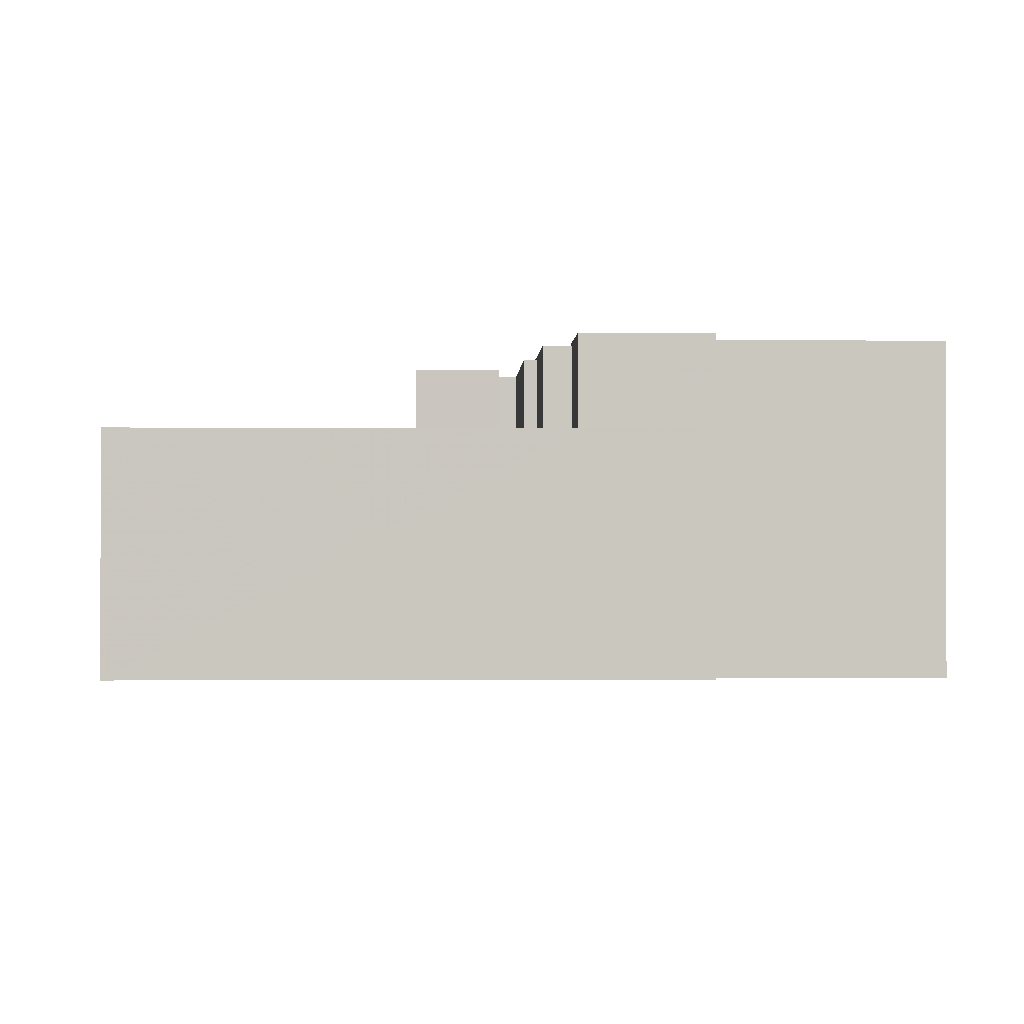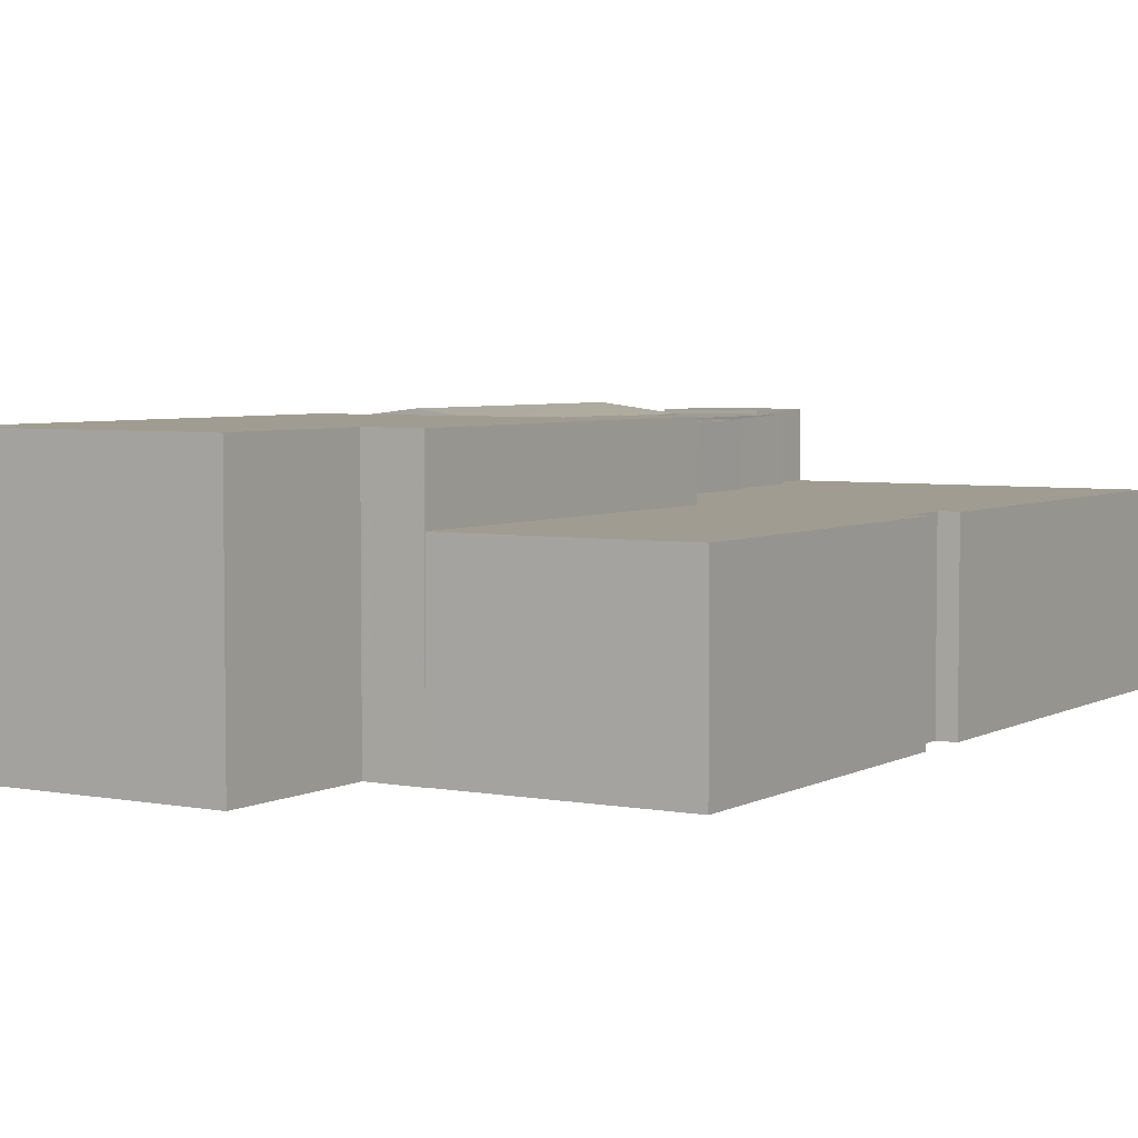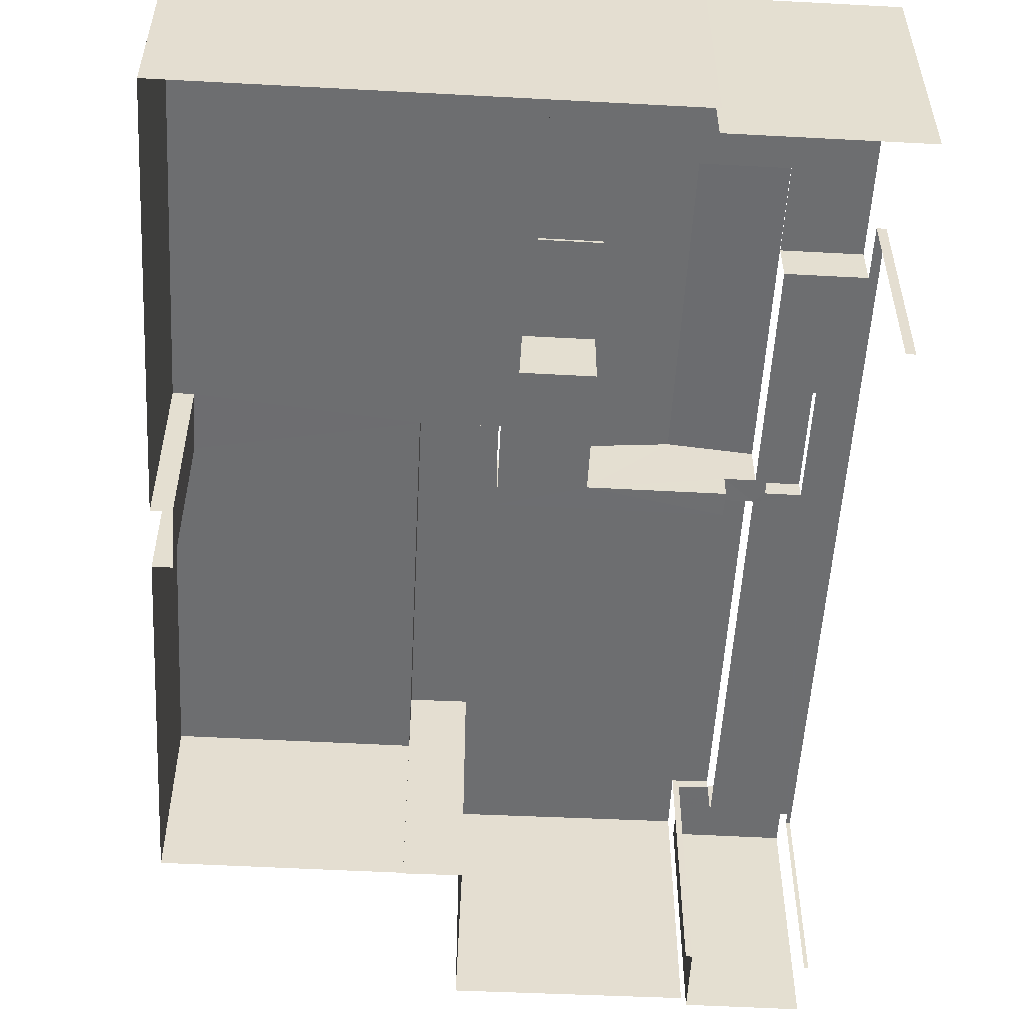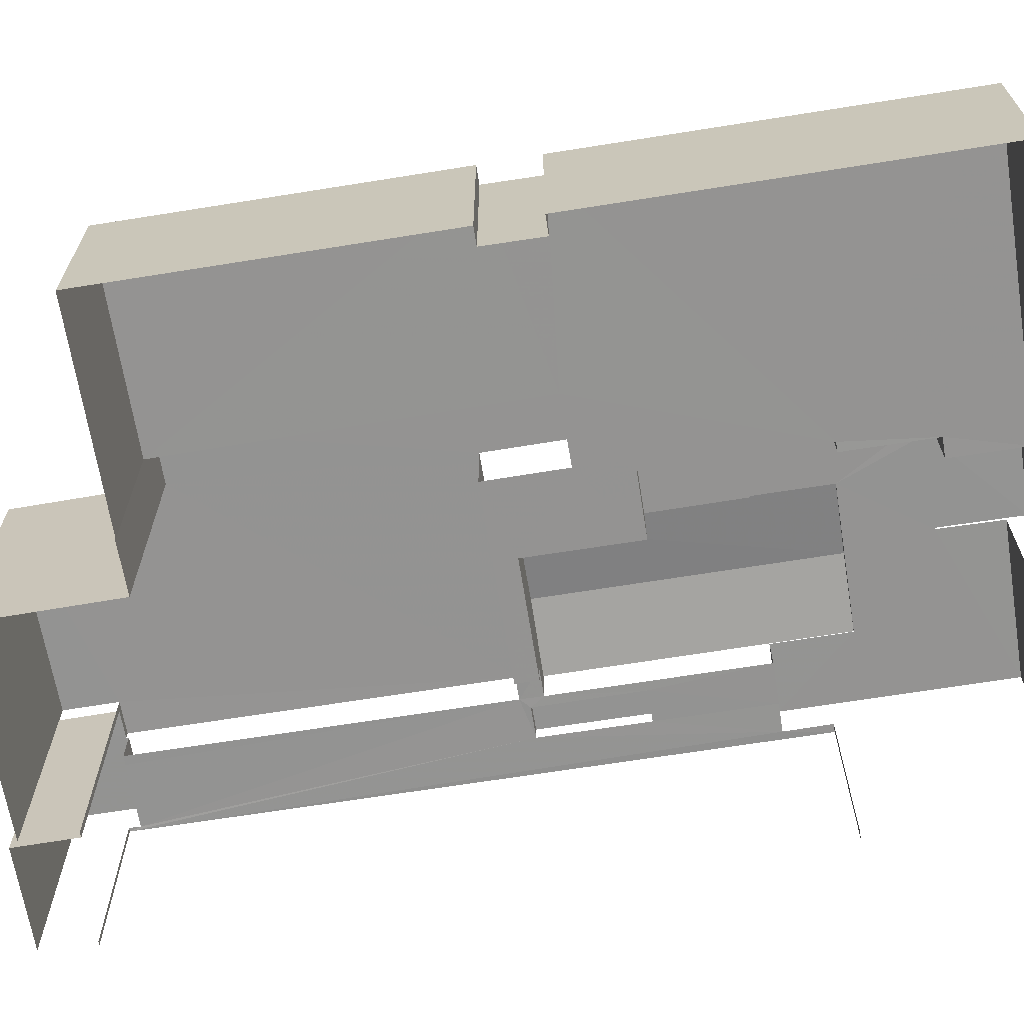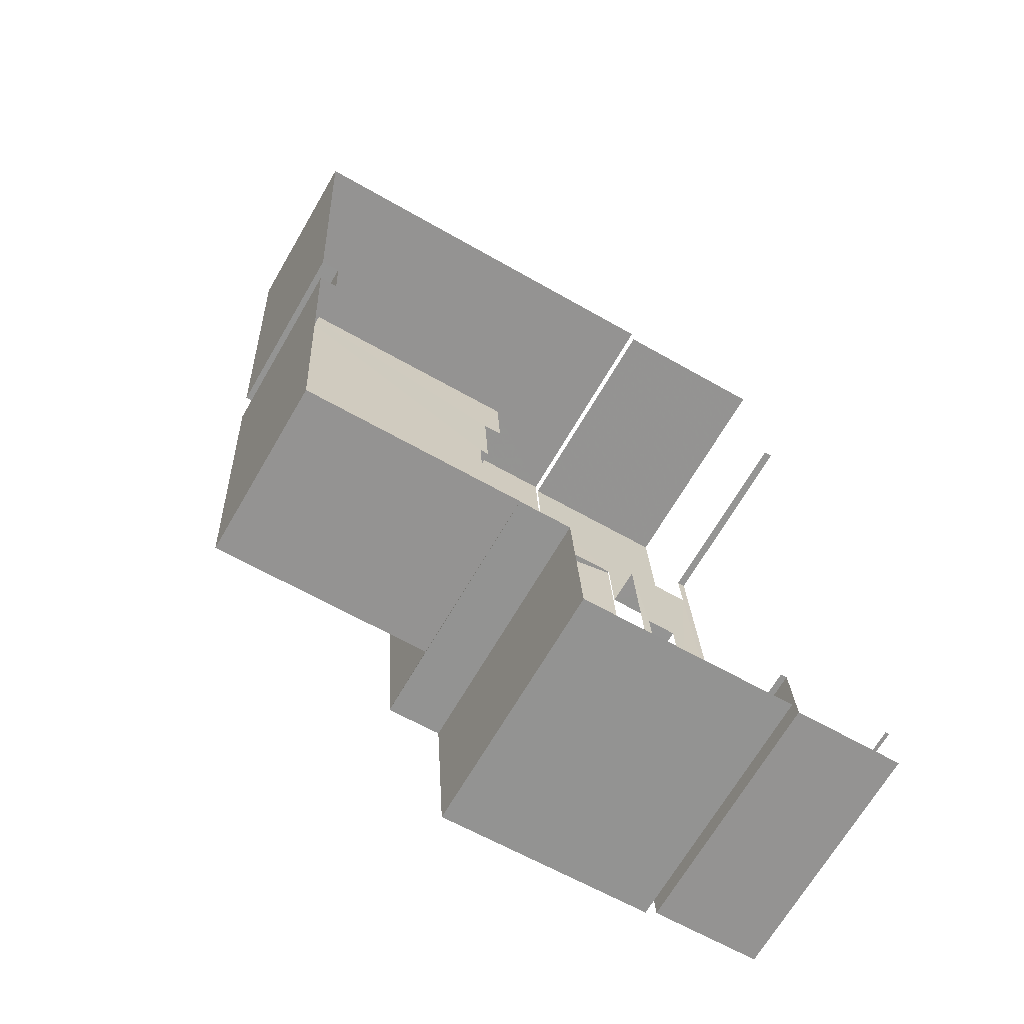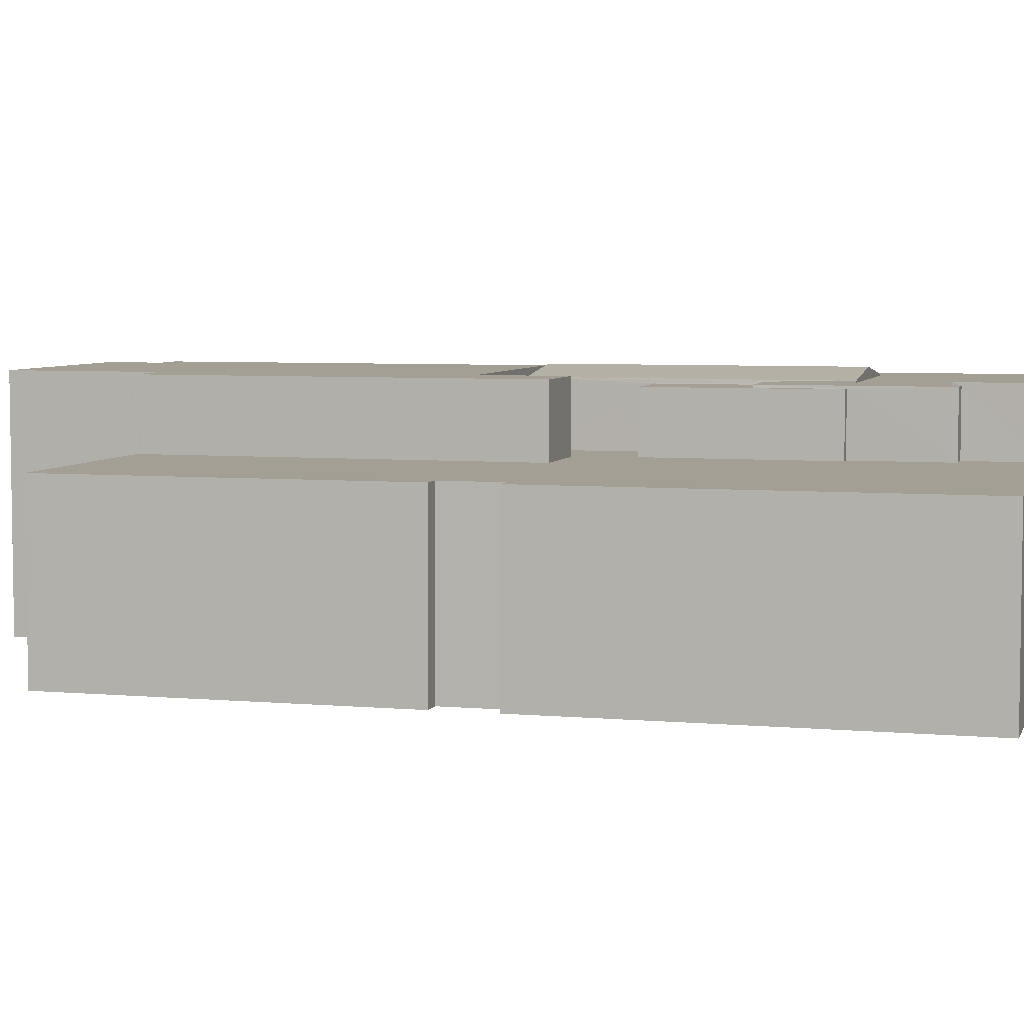
<metadata>
{"format":"obj","ext":"obj","renderer":"f3d","projection":"perspective","resolution":1024,"background":"white","views":[{"elev":-1.0,"azim":175.3,"up":"+Z"},{"elev":4.5,"azim":28.5,"up":"+Z"},{"elev":-54.2,"azim":173.8,"up":"+Z"},{"elev":-66.8,"azim":96.2,"up":"+Z"},{"elev":-68.1,"azim":149.8,"up":"+Y"},{"elev":5.4,"azim":102.7,"up":"+Z"}]}
</metadata>
<code>
v -3.733e+05 -1.039e+05 27.64
v -3.733e+05 -1.039e+05 27.64
v -3.733e+05 -1.039e+05 27.64
v -3.733e+05 -1.039e+05 27.64
v -3.733e+05 -1.039e+05 27.64
v -3.733e+05 -1.039e+05 27.64
v -3.733e+05 -1.039e+05 27.64
v -3.733e+05 -1.039e+05 27.64
v -3.733e+05 -1.039e+05 27.64
v -3.733e+05 -1.039e+05 27.64
v -3.733e+05 -1.039e+05 27.64
v -3.733e+05 -1.039e+05 27.64
v -3.733e+05 -1.039e+05 27.64
v -3.733e+05 -1.039e+05 27.64
v -3.733e+05 -1.039e+05 27.64
v -3.733e+05 -1.039e+05 27.64
v -3.733e+05 -1.039e+05 27.64
v -3.733e+05 -1.039e+05 27.64
v -3.733e+05 -1.039e+05 27.64
v -3.733e+05 -1.039e+05 27.64
v -3.733e+05 -1.039e+05 27.64
v -3.733e+05 -1.039e+05 27.64
v -3.733e+05 -1.039e+05 41.17
v -3.733e+05 -1.039e+05 41.17
v -3.733e+05 -1.039e+05 41.17
v -3.733e+05 -1.039e+05 41.17
v -3.733e+05 -1.039e+05 38.64
v -3.733e+05 -1.039e+05 38.64
v -3.733e+05 -1.039e+05 38.64
v -3.733e+05 -1.039e+05 38.64
v -3.733e+05 -1.039e+05 38.64
v -3.733e+05 -1.039e+05 38.64
v -3.733e+05 -1.039e+05 38.64
v -3.733e+05 -1.039e+05 38.64
v -3.733e+05 -1.039e+05 38.64
v -3.733e+05 -1.039e+05 38.64
v -3.733e+05 -1.039e+05 38.64
v -3.733e+05 -1.039e+05 38.64
v -3.733e+05 -1.039e+05 38.64
v -3.733e+05 -1.039e+05 38.64
v -3.733e+05 -1.039e+05 38.64
v -3.733e+05 -1.039e+05 38.64
v -3.733e+05 -1.039e+05 38.64
v -3.733e+05 -1.039e+05 38.64
v -3.733e+05 -1.039e+05 38.64
v -3.733e+05 -1.039e+05 38.64
v -3.733e+05 -1.039e+05 42.45
v -3.733e+05 -1.039e+05 42.45
v -3.733e+05 -1.039e+05 42.45
v -3.733e+05 -1.039e+05 42.45
v -3.733e+05 -1.039e+05 42.45
v -3.733e+05 -1.039e+05 42.45
v -3.733e+05 -1.039e+05 42.63
v -3.733e+05 -1.039e+05 42.63
v -3.733e+05 -1.039e+05 42.63
v -3.733e+05 -1.039e+05 42.63
v -3.733e+05 -1.039e+05 42.63
v -3.733e+05 -1.039e+05 42.63
v -3.733e+05 -1.039e+05 42.63
v -3.733e+05 -1.039e+05 42.63
v -3.733e+05 -1.039e+05 42.63
v -3.733e+05 -1.039e+05 42.63
v -3.733e+05 -1.039e+05 42.63
v -3.733e+05 -1.039e+05 42.63
v -3.733e+05 -1.039e+05 42.82
v -3.733e+05 -1.039e+05 42.82
v -3.733e+05 -1.039e+05 42.82
v -3.733e+05 -1.039e+05 42.82
v -3.733e+05 -1.039e+05 40.1
v -3.733e+05 -1.039e+05 40.1
v -3.733e+05 -1.039e+05 40.1
v -3.733e+05 -1.039e+05 40.1
v -3.733e+05 -1.039e+05 40.1
v -3.733e+05 -1.039e+05 40.1
v -3.733e+05 -1.039e+05 40.1
v -3.733e+05 -1.039e+05 40.1
v -3.733e+05 -1.039e+05 40.1
v -3.733e+05 -1.039e+05 40.1
v -3.733e+05 -1.039e+05 40.1
v -3.733e+05 -1.039e+05 40.1
v -3.733e+05 -1.039e+05 40.1
v -3.733e+05 -1.039e+05 40.1
v -3.733e+05 -1.039e+05 40.1
v -3.733e+05 -1.039e+05 40.1
v -3.733e+05 -1.039e+05 40.1
v -3.733e+05 -1.039e+05 40.1
v -3.733e+05 -1.039e+05 43.32
v -3.733e+05 -1.039e+05 42.74
v -3.733e+05 -1.039e+05 42.74
v -3.733e+05 -1.039e+05 43.32
v -3.733e+05 -1.039e+05 42.74
v -3.733e+05 -1.039e+05 42.74
v -3.733e+05 -1.039e+05 43.03
v -3.733e+05 -1.039e+05 43.03
v -3.733e+05 -1.039e+05 43.03
v -3.733e+05 -1.039e+05 43.03
v -3.733e+05 -1.039e+05 43.03
v -3.733e+05 -1.039e+05 43.03
v -3.733e+05 -1.039e+05 43.03
v -3.733e+05 -1.039e+05 43.03
v -3.733e+05 -1.039e+05 43.03
v -3.733e+05 -1.039e+05 43.03
v -3.733e+05 -1.039e+05 42.47
v -3.733e+05 -1.039e+05 42.47
v -3.733e+05 -1.039e+05 42.47
v -3.733e+05 -1.039e+05 42.47
v -3.733e+05 -1.039e+05 42.47
v -3.733e+05 -1.039e+05 42.47
f 1 2 3
f 4 2 5
f 6 7 8
f 9 5 10
f 10 11 12
f 11 13 12
f 10 1 7
f 14 15 16
f 17 18 14
f 15 7 6
f 19 18 17
f 20 11 21
f 21 11 22
f 18 22 14
f 2 1 5
f 5 1 10
f 22 11 10
f 14 10 7
f 14 7 15
f 14 22 10
f 73 77 63
f 77 92 63
f 63 91 64
f 63 92 91
f 70 12 13
f 75 70 13
f 39 93 96
f 40 39 96
f 9 69 59
f 59 69 62
f 9 10 69
f 62 69 71
f 100 18 19
f 100 98 18
f 66 4 61
f 4 5 61
f 67 66 61
f 60 67 61
f 85 23 25
f 76 85 25
f 11 20 81
f 20 106 81
f 81 104 82
f 81 106 104
f 103 101 78
f 78 84 103
f 102 101 103
f 105 102 103
f 23 24 25
f 23 26 24
f 27 28 29
f 30 31 32
f 32 33 30
f 34 35 33
f 36 37 38
f 28 39 29
f 40 41 29
f 36 38 42
f 43 44 32
f 41 40 45
f 38 37 46
f 40 42 45
f 39 40 29
f 45 42 44
f 42 38 34
f 32 44 33
f 44 34 33
f 34 44 42
f 47 48 49
f 49 48 50
f 47 51 48
f 50 48 52
f 53 54 55
f 56 53 55
f 57 54 58
f 59 60 61
f 62 63 64
f 62 64 59
f 64 55 60
f 55 57 60
f 54 57 55
f 64 60 59
f 65 66 67
f 65 68 66
f 69 70 71
f 72 73 74
f 71 70 75
f 74 71 76
f 77 78 79
f 77 73 72
f 79 78 80
f 81 82 75
f 78 83 84
f 78 82 83
f 72 74 76
f 71 75 85
f 71 85 76
f 77 86 78
f 72 86 77
f 82 85 75
f 85 82 78
f 86 85 78
f 87 88 89
f 87 90 88
f 90 91 92
f 90 87 91
f 93 94 95
f 95 96 93
f 93 97 94
f 97 98 99
f 99 98 100
f 101 102 98
f 93 101 97
f 101 98 97
f 103 104 105
f 104 106 105
f 105 107 108
f 105 106 107
f 94 97 14
f 16 94 14
f 22 108 107
f 21 22 107
f 53 48 51
f 53 51 54
f 51 32 54
f 51 43 32
f 15 6 37
f 36 15 37
f 86 26 23
f 85 86 23
f 63 62 74
f 63 74 73
f 62 71 74
f 22 18 108
f 105 108 102
f 102 108 98
f 108 18 98
f 65 57 58
f 65 58 68
f 58 30 68
f 58 31 30
f 33 2 30
f 68 30 66
f 66 30 4
f 30 2 4
f 33 3 2
f 33 35 3
f 46 8 7
f 38 46 7
f 86 24 26
f 86 72 24
f 28 80 39
f 39 80 93
f 93 80 101
f 80 78 101
f 28 79 80
f 28 27 79
f 100 17 99
f 100 19 17
f 27 29 79
f 92 77 79
f 92 79 90
f 29 88 90
f 79 29 90
f 11 75 13
f 11 81 75
f 88 29 50
f 29 41 50
f 89 88 56
f 55 89 56
f 52 56 50
f 56 88 50
f 34 7 1
f 34 38 7
f 35 1 3
f 35 34 1
f 43 51 47
f 44 43 47
f 40 96 95
f 42 40 95
f 16 36 94
f 94 36 95
f 16 15 36
f 95 36 42
f 37 6 8
f 46 37 8
f 104 103 83
f 104 83 82
f 103 84 83
f 72 25 24
f 72 76 25
f 91 87 64
f 64 87 55
f 87 89 55
f 32 58 54
f 32 31 58
f 45 47 49
f 45 44 47
f 10 12 70
f 69 10 70
f 106 20 21
f 107 106 21
f 60 65 67
f 60 57 65
f 41 49 50
f 41 45 49
f 48 53 56
f 52 48 56
f 14 99 17
f 14 97 99
f 59 5 9
f 59 61 5

</code>
